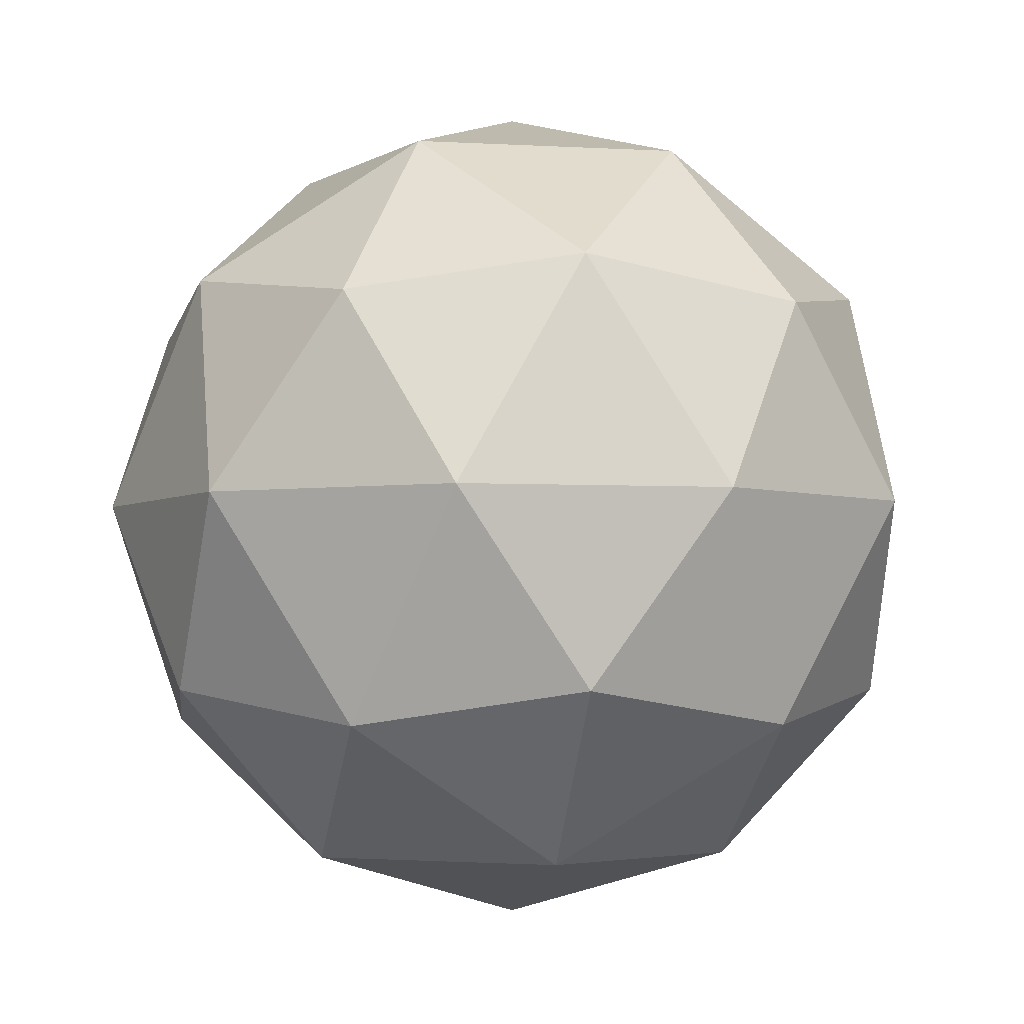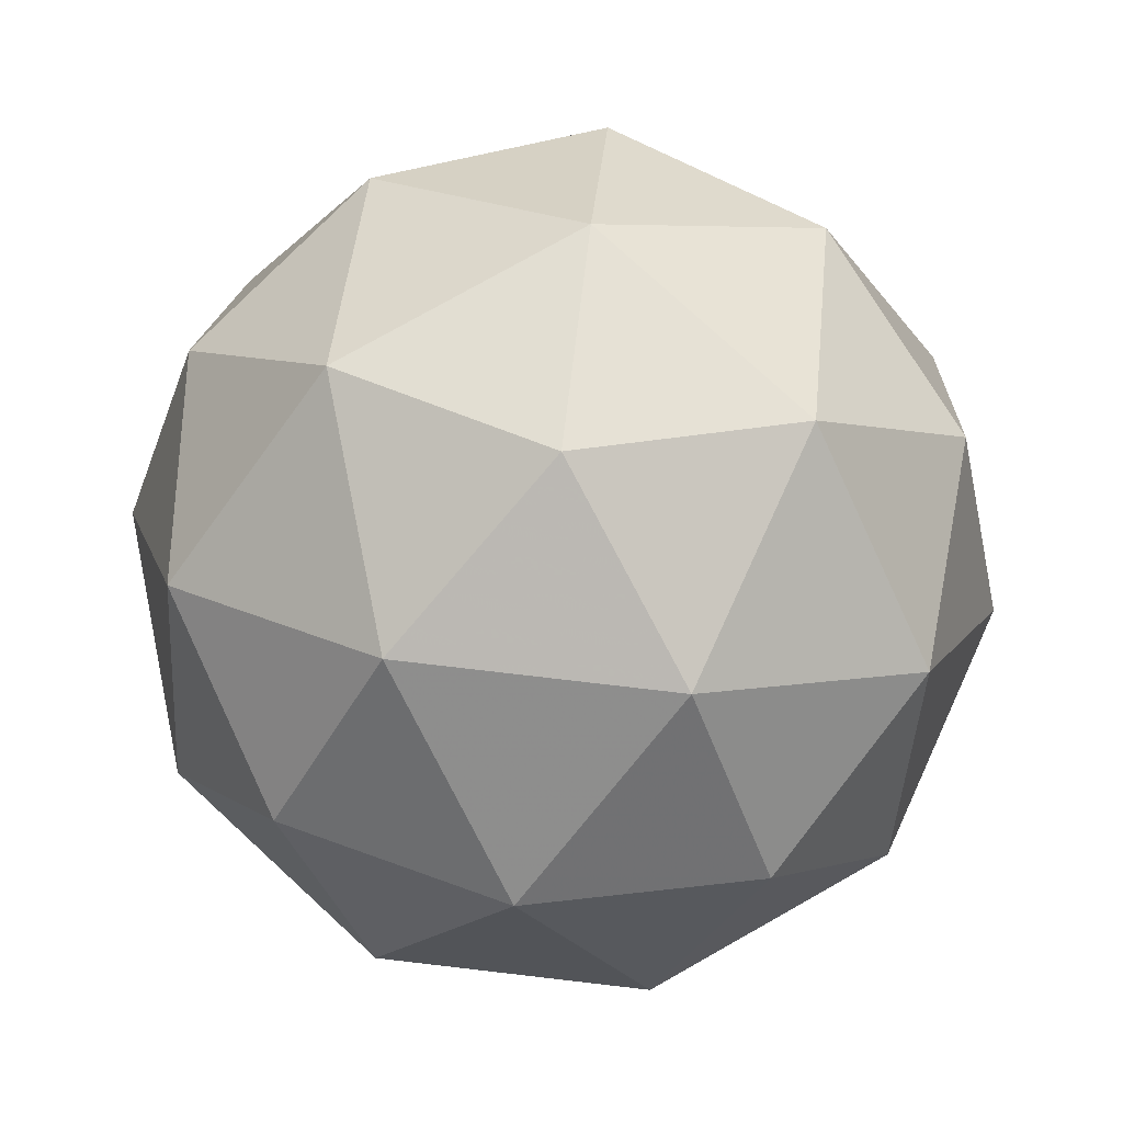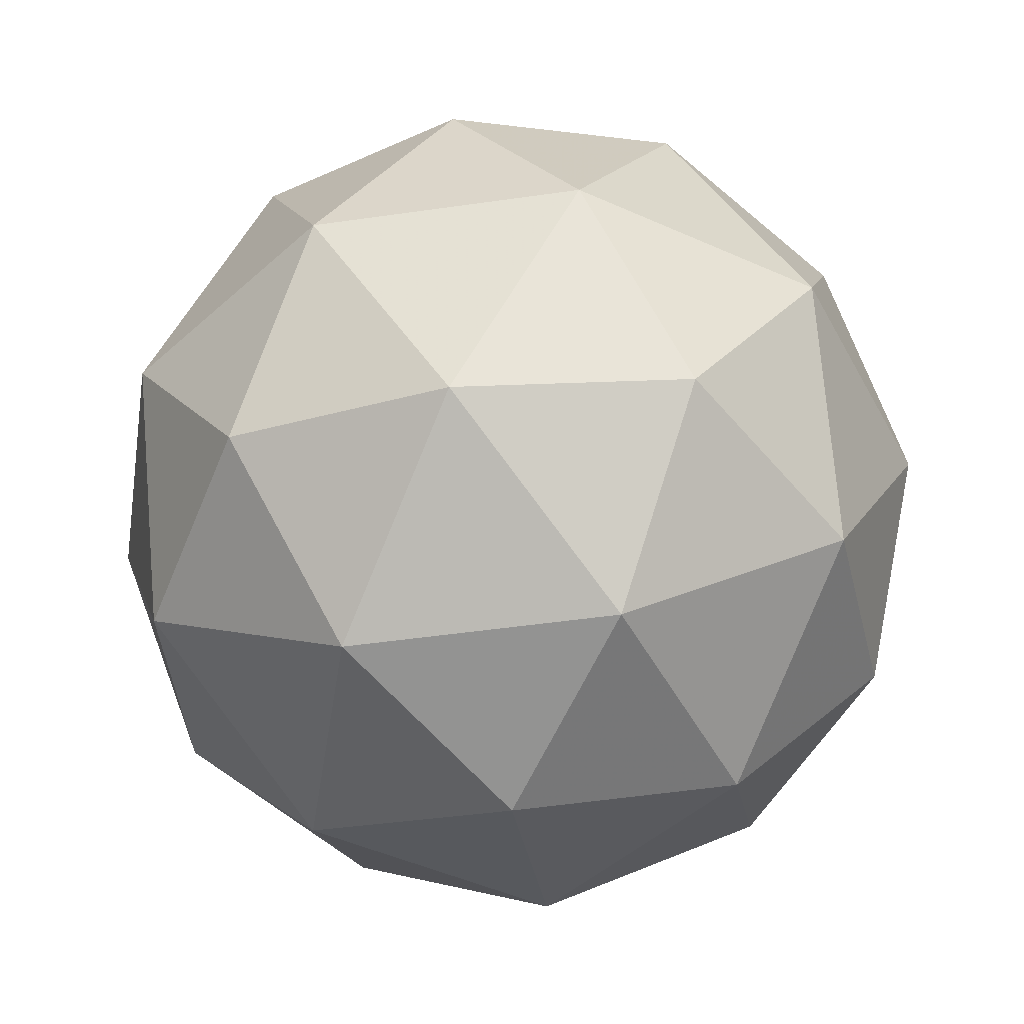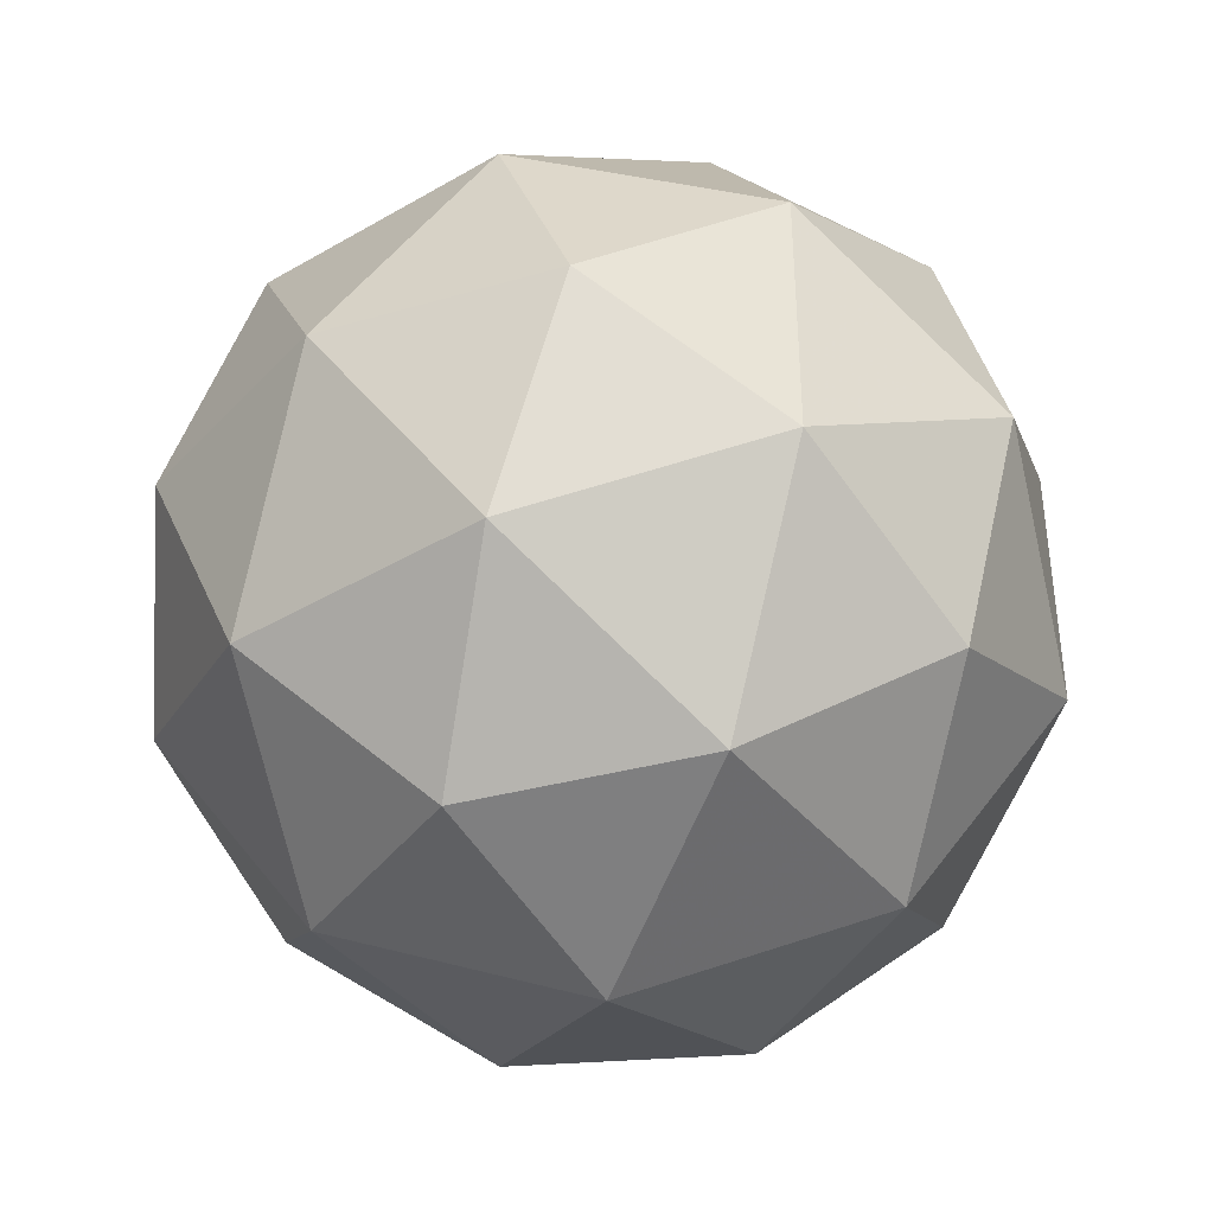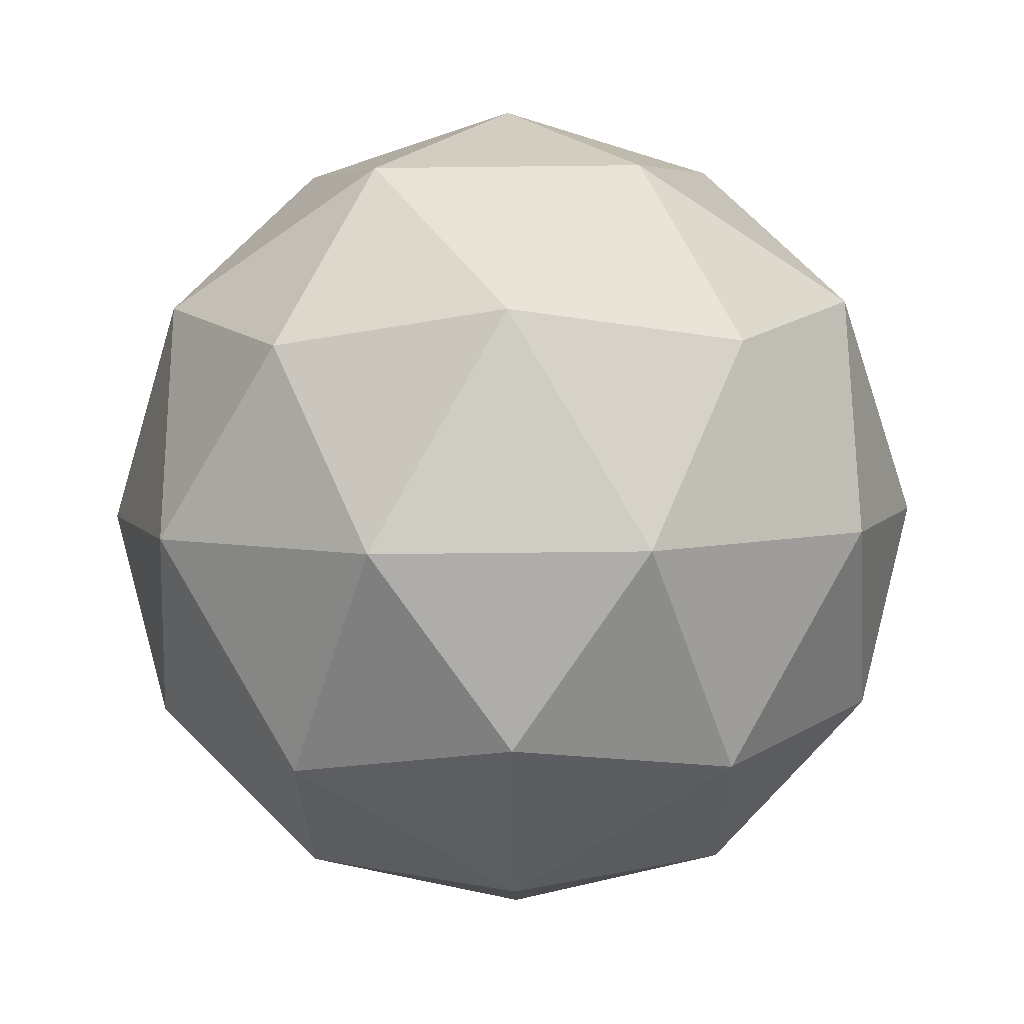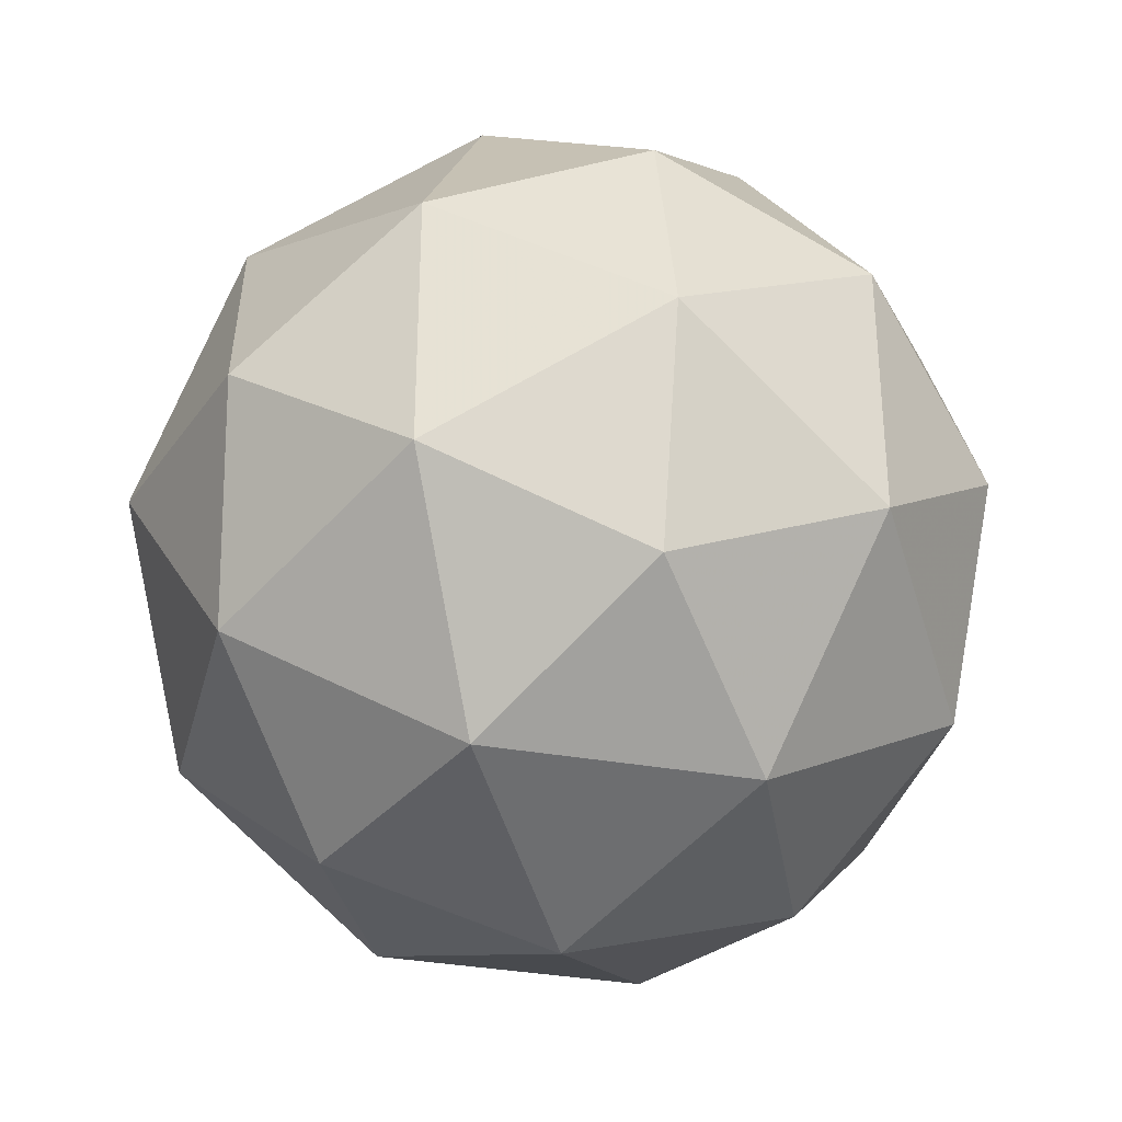
<metadata>
{"format":"obj","ext":"obj","renderer":"f3d","projection":"perspective","resolution":1024,"background":"white","views":[{"elev":-3.6,"azim":-29.1,"up":"+Y"},{"elev":77.5,"azim":132.6,"up":"+Y"},{"elev":-47.9,"azim":27.2,"up":"+Y"},{"elev":-40.5,"azim":4.0,"up":"+Z"},{"elev":-58.1,"azim":162.7,"up":"+Y"},{"elev":-33.5,"azim":44.5,"up":"+Z"}]}
</metadata>
<code>
g SMDVL-i8-g82-s1327
v -5298 -3885 1086
v -5209 -3854 1151
v -5333 -3854 1191
v -5146 -3769 1197
v -5120 -3786 1086
v -5409 -3854 1086
v -5333 -3854 981.3
v -5209 -3854 1021
v -5099 -3675 1151
v -5356 -3769 1265
v -5243 -3786 1256
v -5298 -3675 1296
v -5486 -3769 1086
v -5443 -3786 1191
v -5498 -3675 1151
v -5356 -3769 907.6
v -5443 -3786 981.3
v -5422 -3675 916.4
v -5146 -3769 975.8
v -5243 -3786 916.4
v -5175 -3675 916.4
v -5175 -3675 1256
v -5422 -3675 1256
v -5498 -3675 1021
v -5298 -3675 876.3
v -5099 -3675 1021
v -5240 -3581 1265
v -5154 -3565 1191
v -5264 -3497 1191
v -5450 -3581 1197
v -5354 -3565 1256
v -5388 -3497 1151
v -5450 -3581 975.8
v -5477 -3565 1086
v -5388 -3497 1021
v -5240 -3581 907.6
v -5354 -3565 916.4
v -5264 -3497 981.3
v -5111 -3581 1086
v -5154 -3565 981.3
v -5188 -3497 1086
v -5298 -3465 1086
f 1 2 3
f 4 2 5
f 1 3 6
f 1 6 7
f 1 7 8
f 4 5 9
f 10 11 12
f 13 14 15
f 16 17 18
f 19 20 21
f 4 9 22
f 10 12 23
f 13 15 24
f 16 18 25
f 19 21 26
f 27 28 29
f 30 31 32
f 33 34 35
f 36 37 38
f 39 40 41
f 41 38 42
f 41 40 38
f 40 36 38
f 38 35 42
f 38 37 35
f 37 33 35
f 35 32 42
f 35 34 32
f 34 30 32
f 32 29 42
f 32 31 29
f 31 27 29
f 29 41 42
f 29 28 41
f 28 39 41
f 26 40 39
f 26 21 40
f 21 36 40
f 25 37 36
f 25 18 37
f 18 33 37
f 24 34 33
f 24 15 34
f 15 30 34
f 23 31 30
f 23 12 31
f 12 27 31
f 22 28 27
f 22 9 28
f 9 39 28
f 21 25 36
f 21 20 25
f 20 16 25
f 18 24 33
f 18 17 24
f 17 13 24
f 15 23 30
f 15 14 23
f 14 10 23
f 12 22 27
f 12 11 22
f 11 4 22
f 9 26 39
f 9 5 26
f 5 19 26
f 8 20 19
f 8 7 20
f 7 16 20
f 7 17 16
f 7 6 17
f 6 13 17
f 6 14 13
f 6 3 14
f 3 10 14
f 5 8 19
f 5 2 8
f 2 1 8
f 3 11 10
f 3 2 11
f 2 4 11
f 2 4 11

</code>
